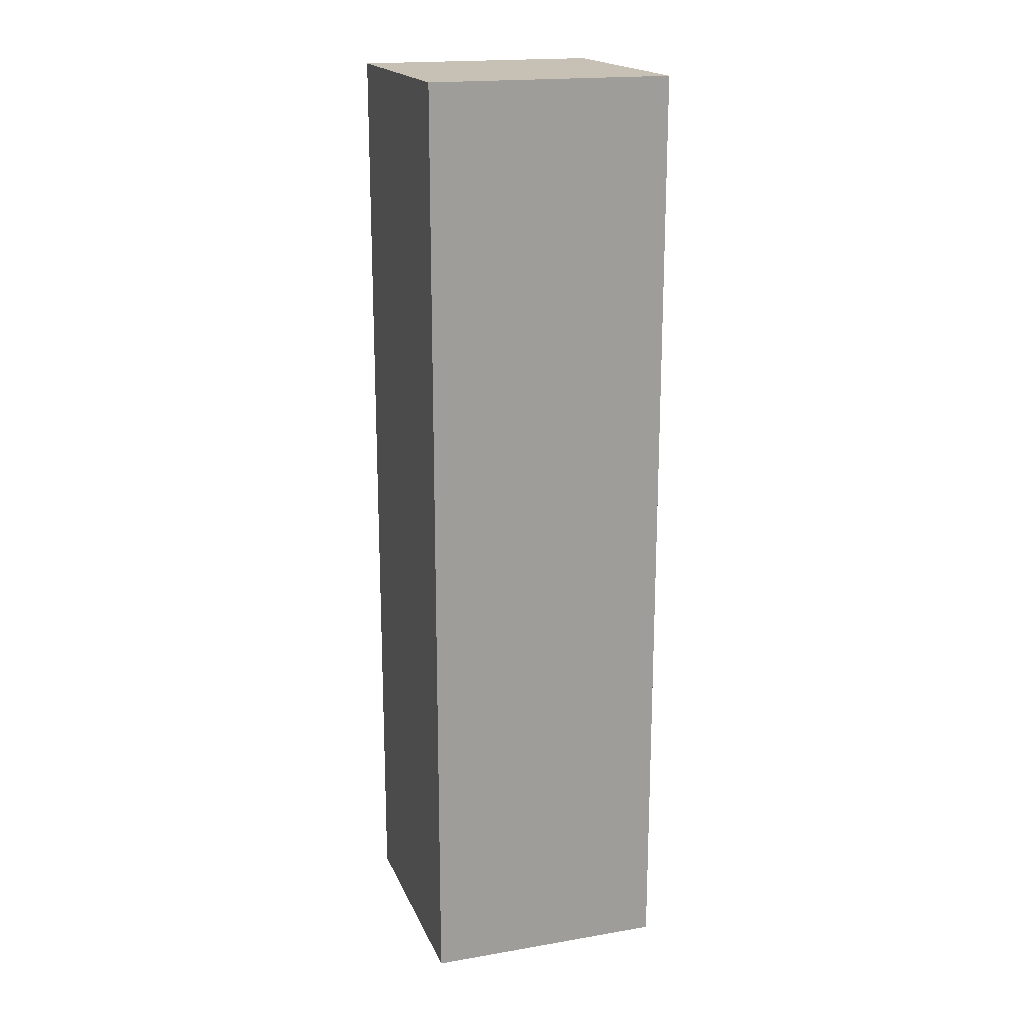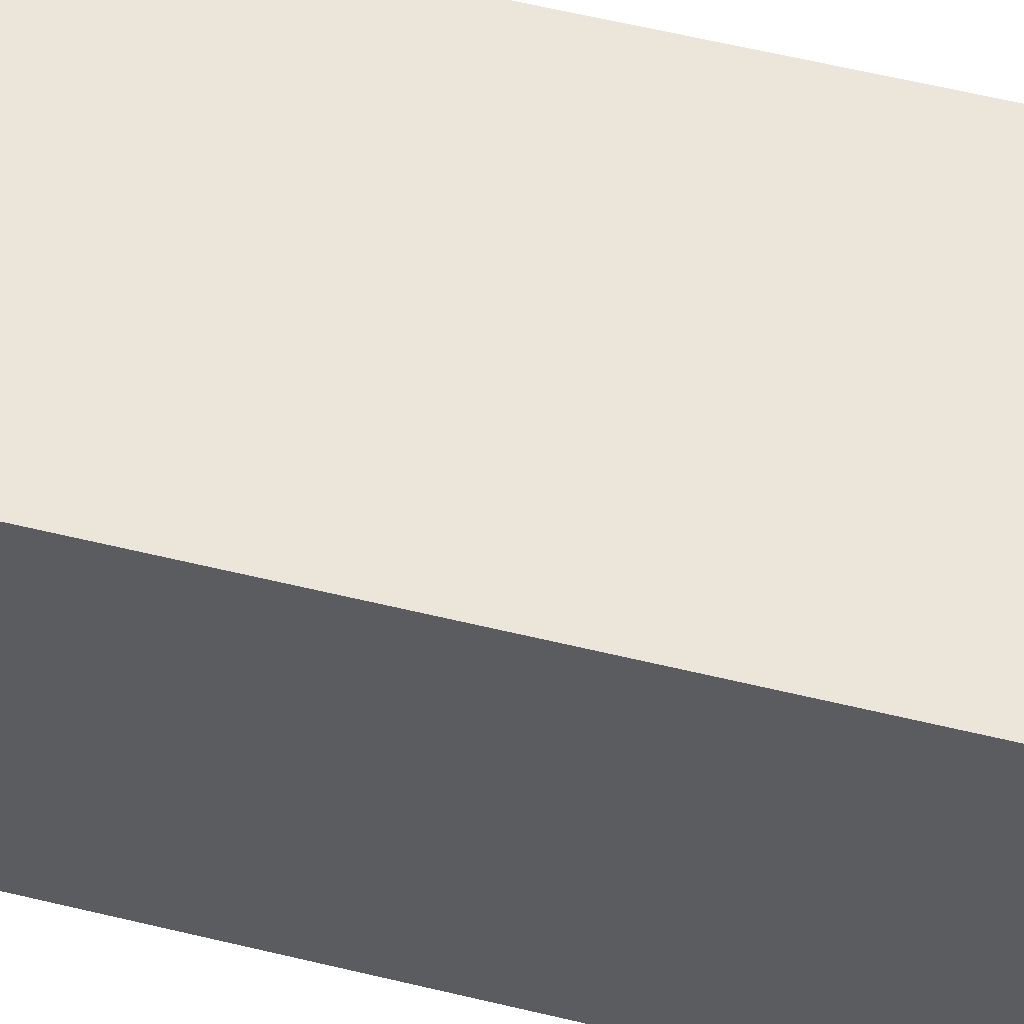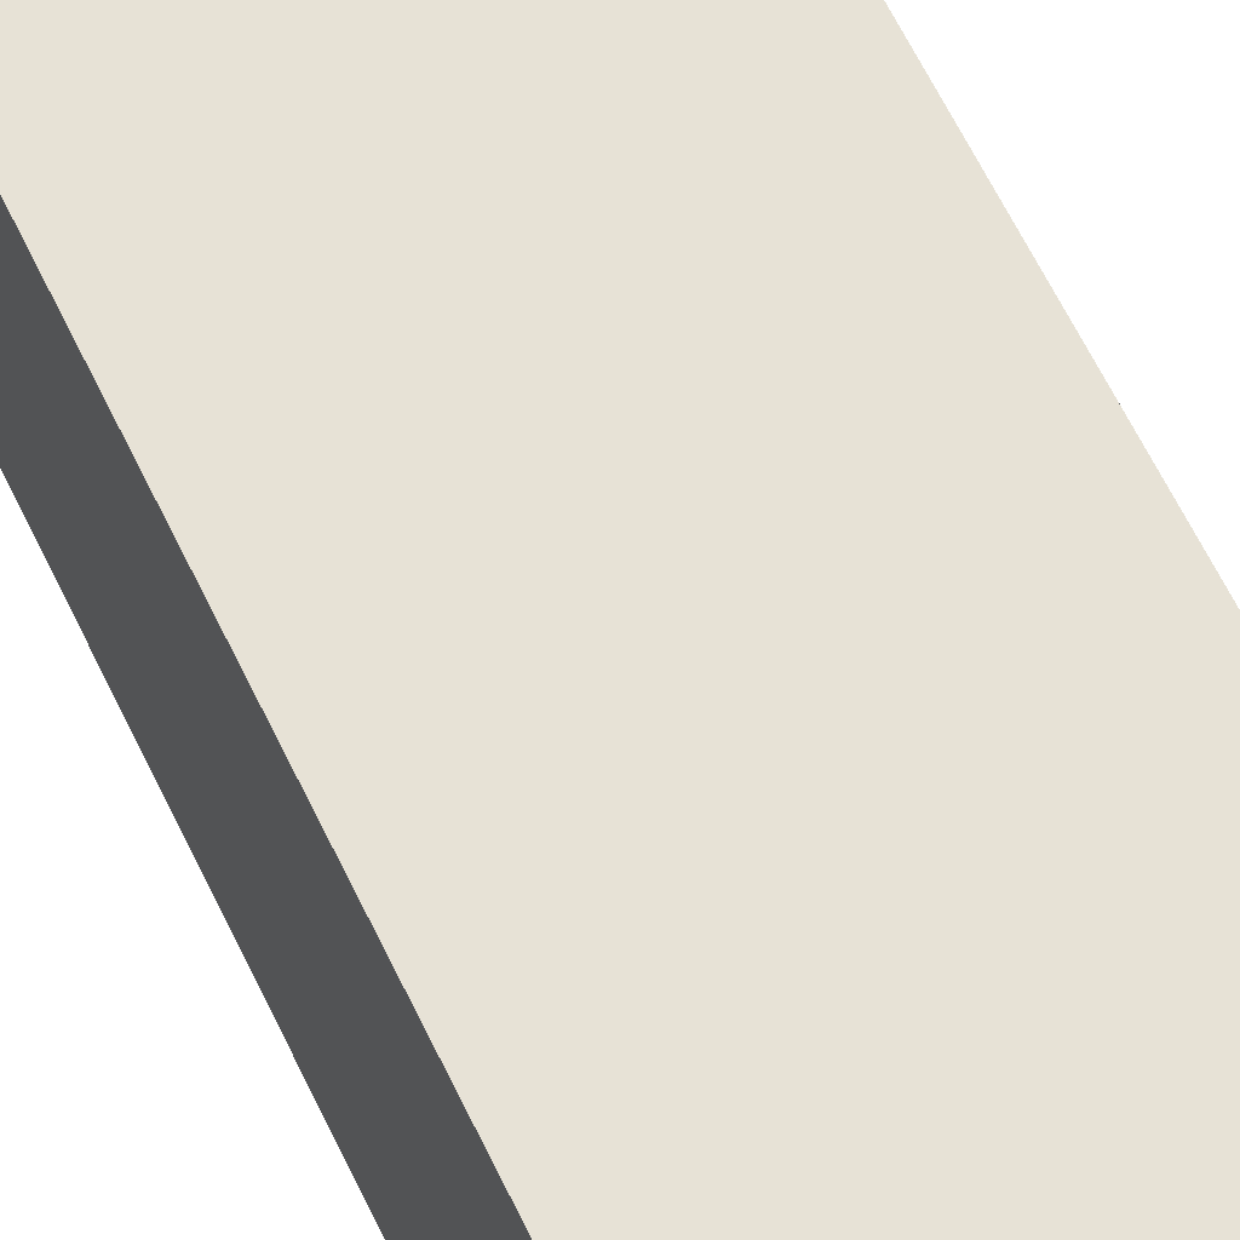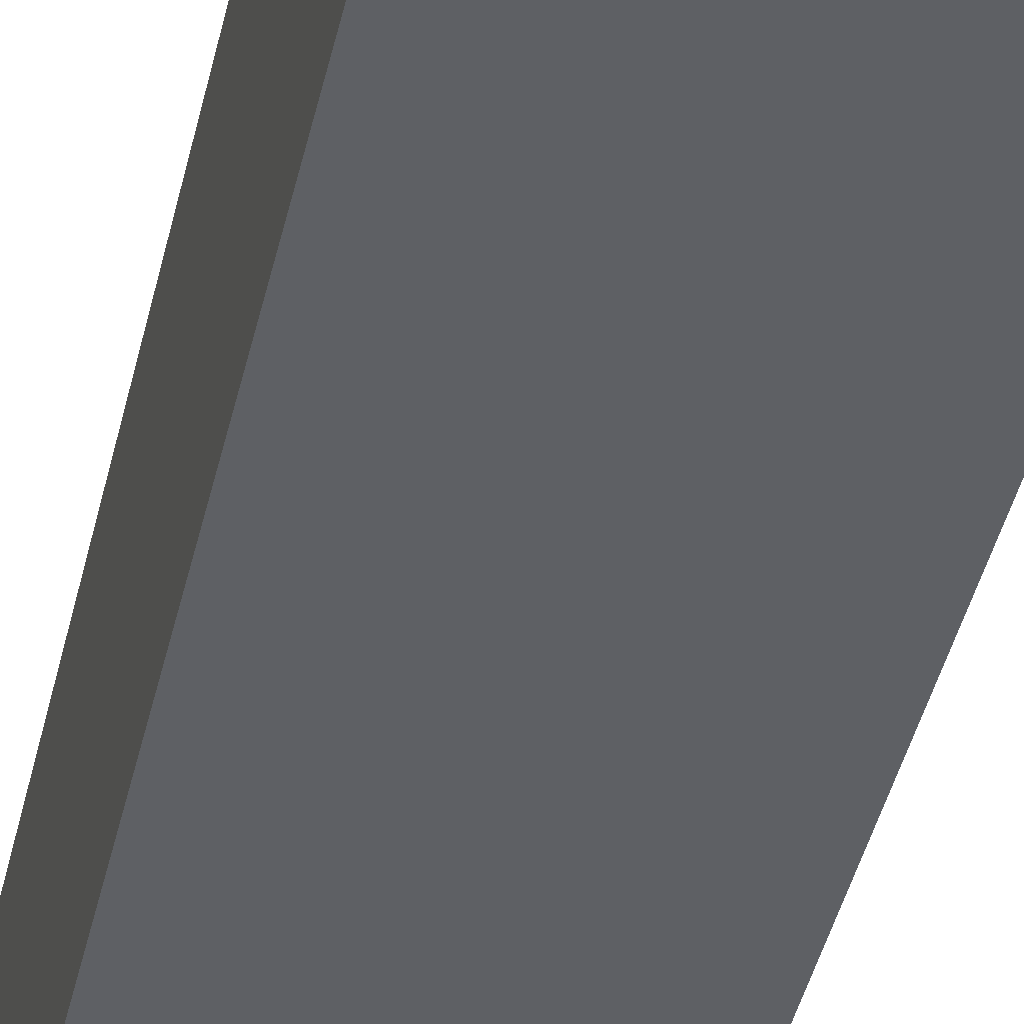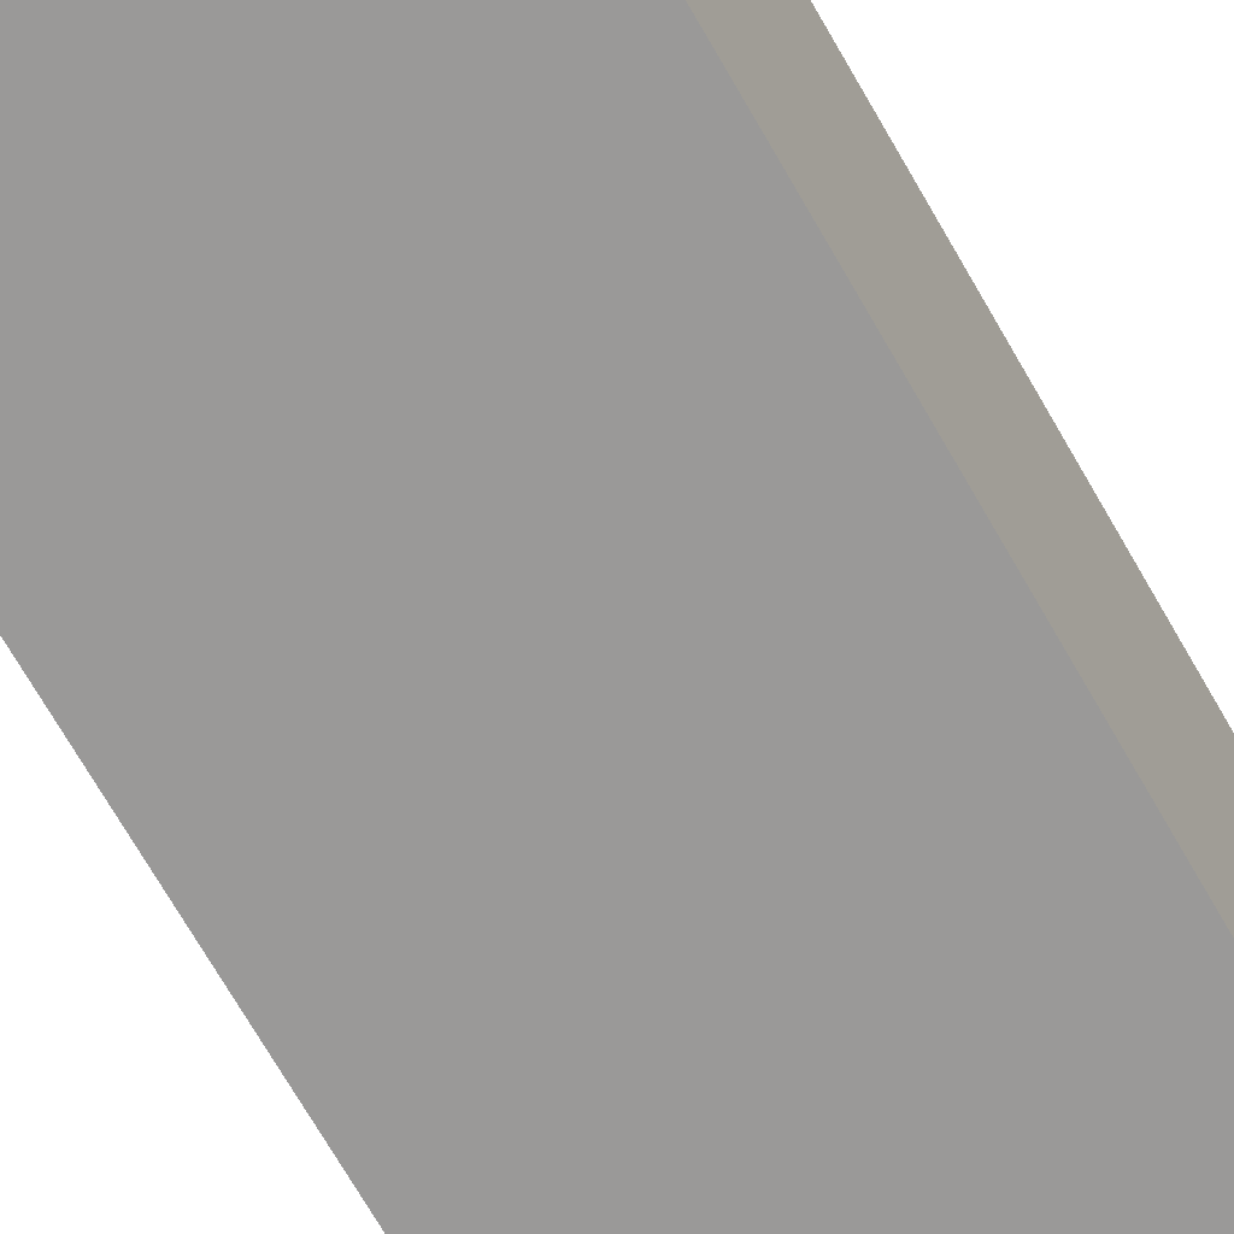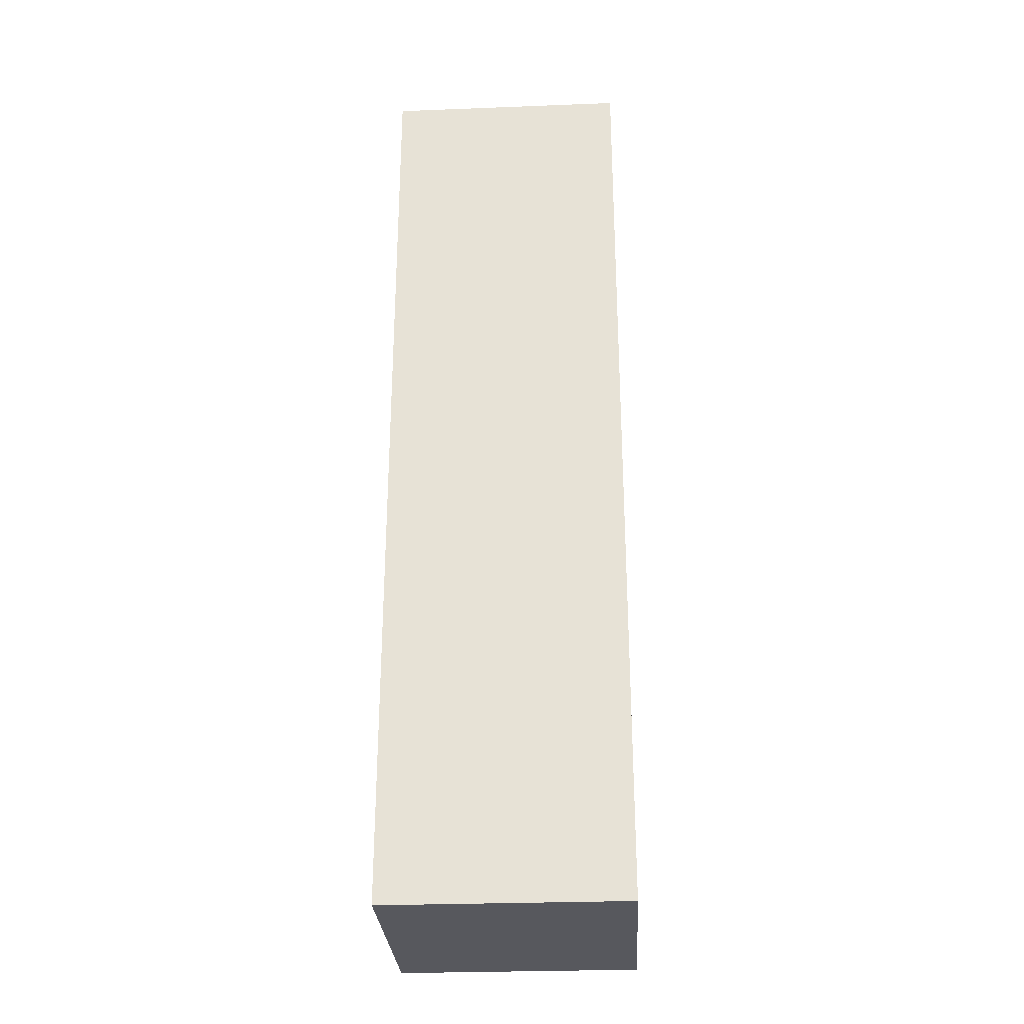
<metadata>
{"format":"obj","ext":"obj","renderer":"f3d","projection":"perspective","resolution":1024,"background":"white","views":[{"elev":18.5,"azim":-18.0,"up":"+Y"},{"elev":56.5,"azim":104.4,"up":"+Z"},{"elev":63.5,"azim":154.3,"up":"+Z"},{"elev":-43.1,"azim":167.2,"up":"+Z"},{"elev":-69.1,"azim":-150.4,"up":"+Z"},{"elev":-28.9,"azim":-86.7,"up":"+Y"}]}
</metadata>
<code>
g lamp
v -5 0 5
v -5 0 -5
v -5 1 2
v -5 1 -1
v -5 2 2
v -5 2 -1
v -5 9 5
v -5 9 2
v -5 9 -2
v -5 9 -5
v -5 10 5
v -5 10 2
v -5 10 -2
v -5 10 -5
v -5 14 5
v -5 14 3
v -5 15 5
v -5 15 3
v -5 17 -2
v -5 17 -5
v -5 18 -2
v -5 18 -5
v -5 21 5
v -5 21 -5
v -5 39 5
v -5 39 -5
v 5 0 5
v 5 0 -5
v 5 1 -1
v 5 1 -5
v 5 2 -1
v 5 2 -5
v 5 6 5
v 5 6 3
v 5 7 5
v 5 7 3
v 5 12 -2
v 5 12 -5
v 5 13 -2
v 5 13 -5
v 5 16 5
v 5 16 2
v 5 17 5
v 5 17 2
v 5 18 -2
v 5 18 -5
v 5 19 -2
v 5 19 -5
v 5 21 5
v 5 21 -5
v 5 39 5
v 5 39 -5
v -5 0 5
v -5 9 5
v -5 10 5
v -5 14 5
v -5 15 5
v -5 21 5
v -5 39 5
v -3 4 5
v -3 5 5
v -3 14 5
v -3 15 5
v -2 9 5
v -2 10 5
v 2 4 5
v 2 5 5
v 2 16 5
v 2 17 5
v 3 6 5
v 3 7 5
v 5 0 5
v 5 6 5
v 5 7 5
v 5 16 5
v 5 17 5
v 5 21 5
v 5 39 5
v -5 0 -5
v -5 9 -5
v -5 10 -5
v -5 17 -5
v -5 18 -5
v -5 21 -5
v -5 39 -5
v -2 9 -5
v -2 10 -5
v -2 17 -5
v -2 18 -5
v 1 1 -5
v 1 2 -5
v 2 12 -5
v 2 13 -5
v 4 18 -5
v 4 19 -5
v 5 0 -5
v 5 1 -5
v 5 2 -5
v 5 12 -5
v 5 13 -5
v 5 18 -5
v 5 19 -5
v 5 21 -5
v 5 39 -5
v -5 0 5
v 5 0 5
v -5 0 -5
v 5 0 -5
v -5 39 5
v 5 39 5
v -5 39 -5
v 5 39 -5
f 3 2 1
f 4 2 3
f 5 3 1
f 5 4 3
f 6 2 4
f 6 4 5
f 7 5 1
f 7 6 5
f 8 6 7
f 9 2 6
f 9 6 8
f 10 2 9
f 11 8 7
f 12 9 8
f 12 8 11
f 13 10 9
f 13 9 12
f 14 10 13
f 15 12 11
f 15 13 12
f 15 14 13
f 16 14 15
f 17 16 15
f 18 14 16
f 18 16 17
f 19 18 17
f 19 14 18
f 20 14 19
f 21 19 17
f 21 20 19
f 22 20 21
f 23 21 17
f 23 22 21
f 24 22 23
f 25 24 23
f 26 24 25
f 27 28 29
f 29 28 30
f 27 29 31
f 29 30 31
f 31 30 32
f 27 31 33
f 31 32 33
f 33 32 34
f 33 34 35
f 34 32 36
f 35 34 36
f 35 36 37
f 36 32 37
f 37 32 38
f 35 37 39
f 37 38 39
f 39 38 40
f 35 39 41
f 39 40 41
f 41 40 42
f 41 42 43
f 42 40 44
f 43 42 44
f 43 44 45
f 44 40 45
f 45 40 46
f 43 45 47
f 45 46 47
f 47 46 48
f 43 47 49
f 47 48 49
f 49 48 50
f 49 50 51
f 51 50 52
f 60 54 53
f 61 54 60
f 62 56 55
f 62 57 56
f 63 58 57
f 63 57 62
f 64 55 54
f 64 54 61
f 65 63 62
f 65 55 64
f 65 62 55
f 66 61 60
f 66 60 53
f 67 64 61
f 67 61 66
f 67 65 64
f 68 58 63
f 68 65 67
f 68 63 65
f 69 58 68
f 70 67 66
f 70 68 67
f 71 68 70
f 72 66 53
f 72 70 66
f 73 71 70
f 73 70 72
f 74 68 71
f 74 71 73
f 75 69 68
f 75 68 74
f 76 58 69
f 76 69 75
f 77 59 58
f 77 58 76
f 78 59 77
f 79 80 86
f 80 81 86
f 81 82 87
f 86 81 87
f 82 83 88
f 87 82 88
f 83 84 89
f 88 83 89
f 87 88 90
f 79 86 90
f 88 89 90
f 86 87 90
f 90 89 91
f 91 89 92
f 92 89 93
f 89 84 94
f 93 89 94
f 94 84 95
f 79 90 96
f 90 91 97
f 96 90 97
f 91 92 98
f 97 91 98
f 92 93 99
f 98 92 99
f 93 94 100
f 99 93 100
f 94 95 101
f 100 94 101
f 95 84 102
f 101 95 102
f 84 85 103
f 102 84 103
f 103 85 104
f 107 106 105
f 108 106 107
f 109 110 111
f 111 110 112

</code>
